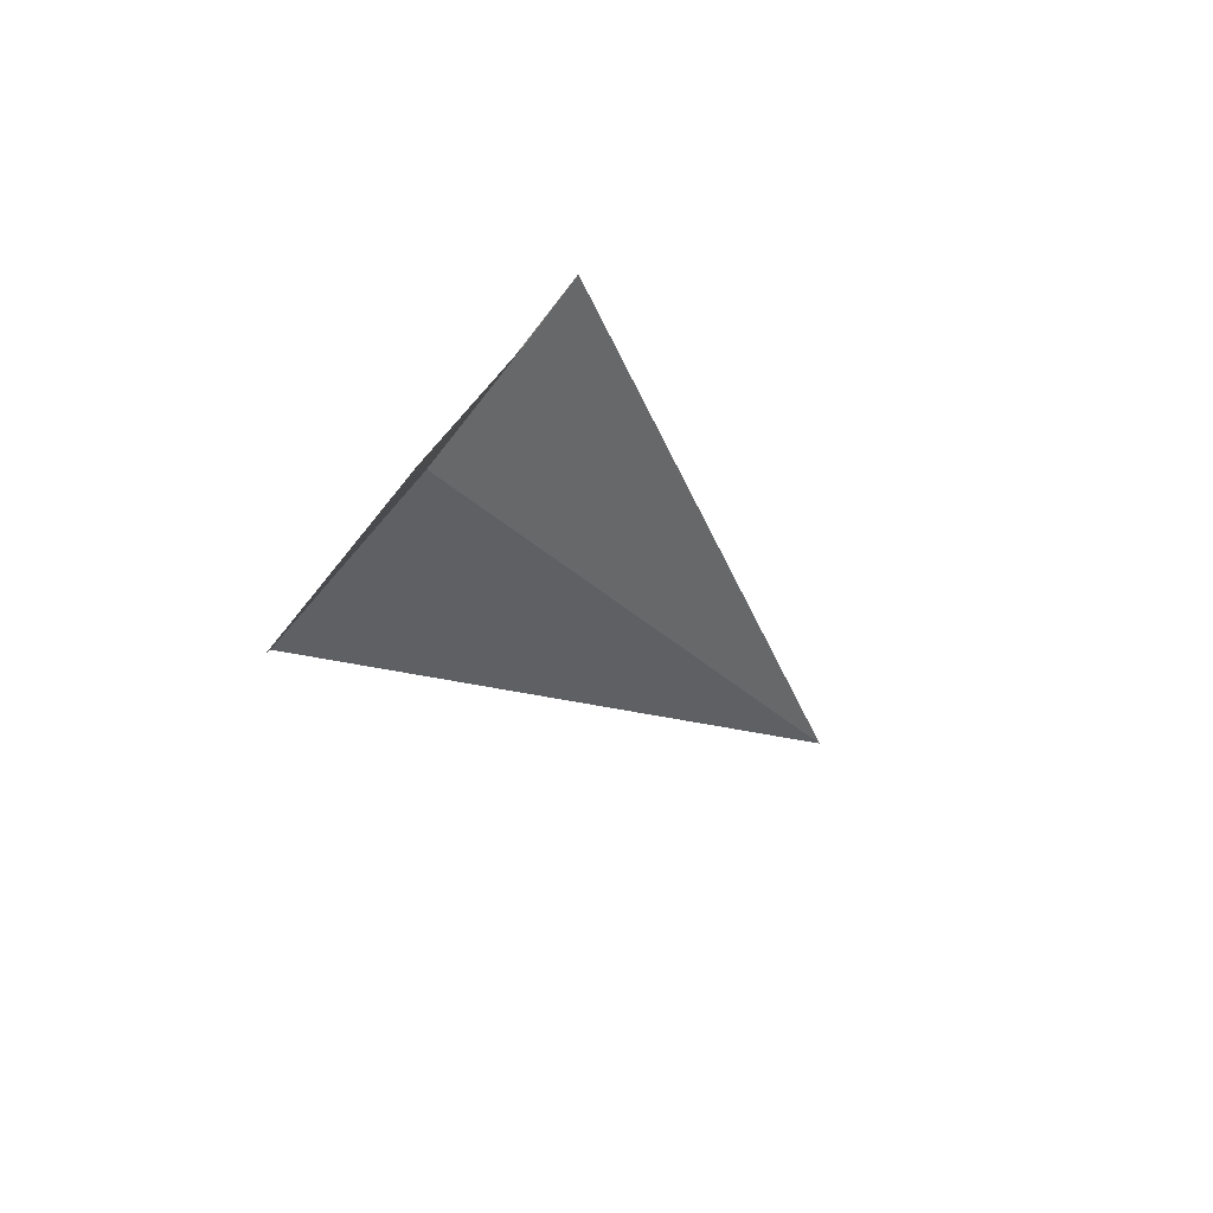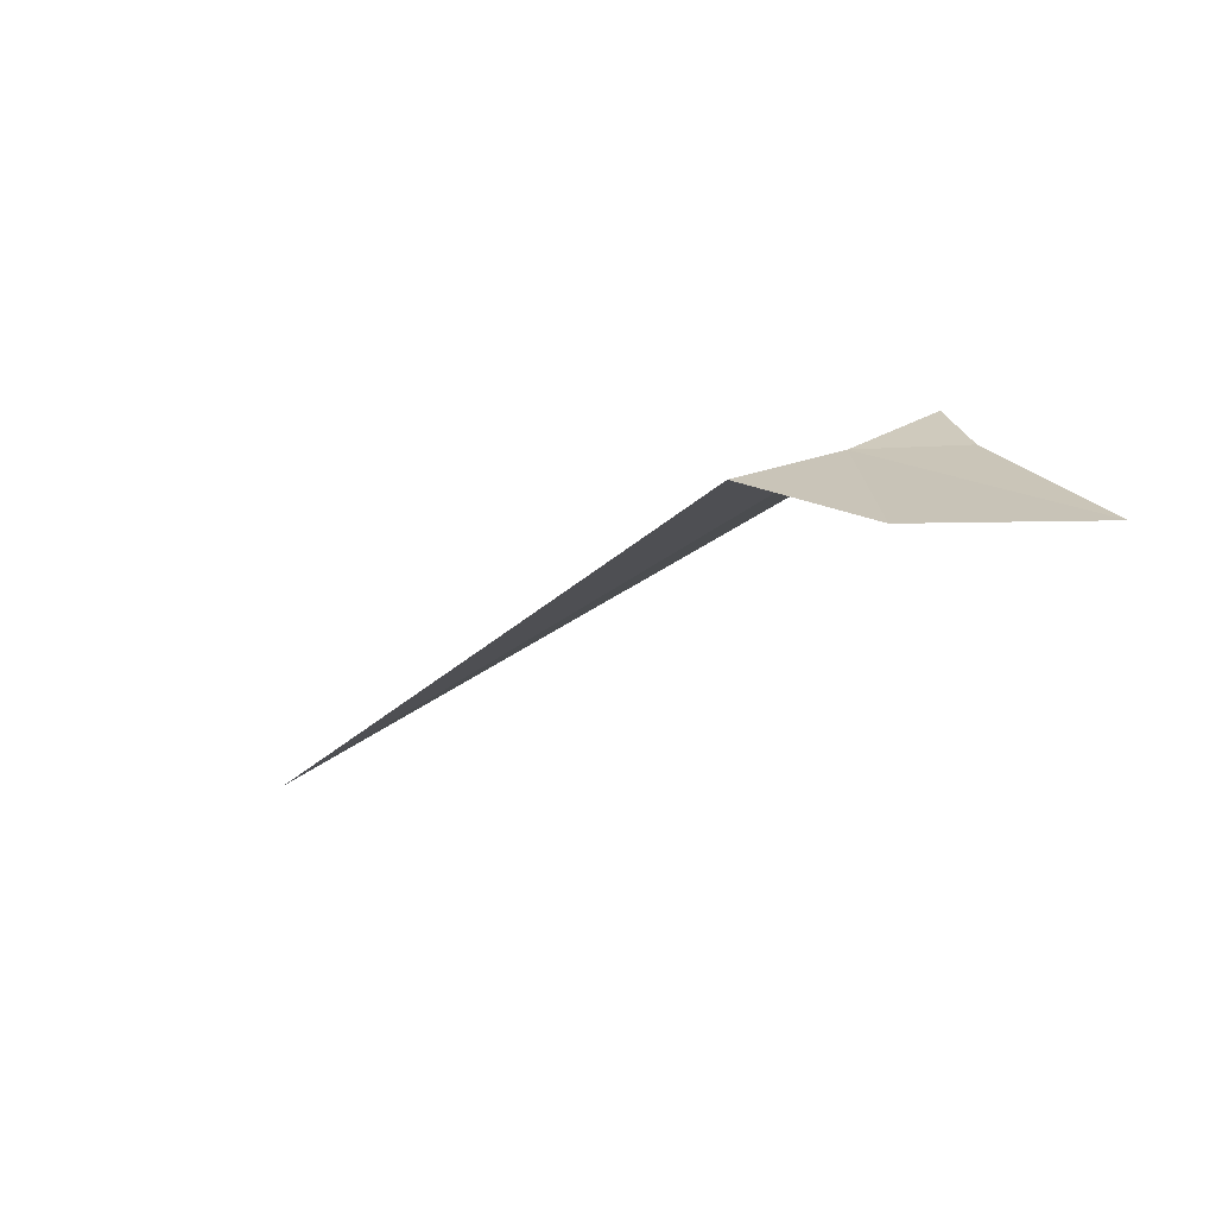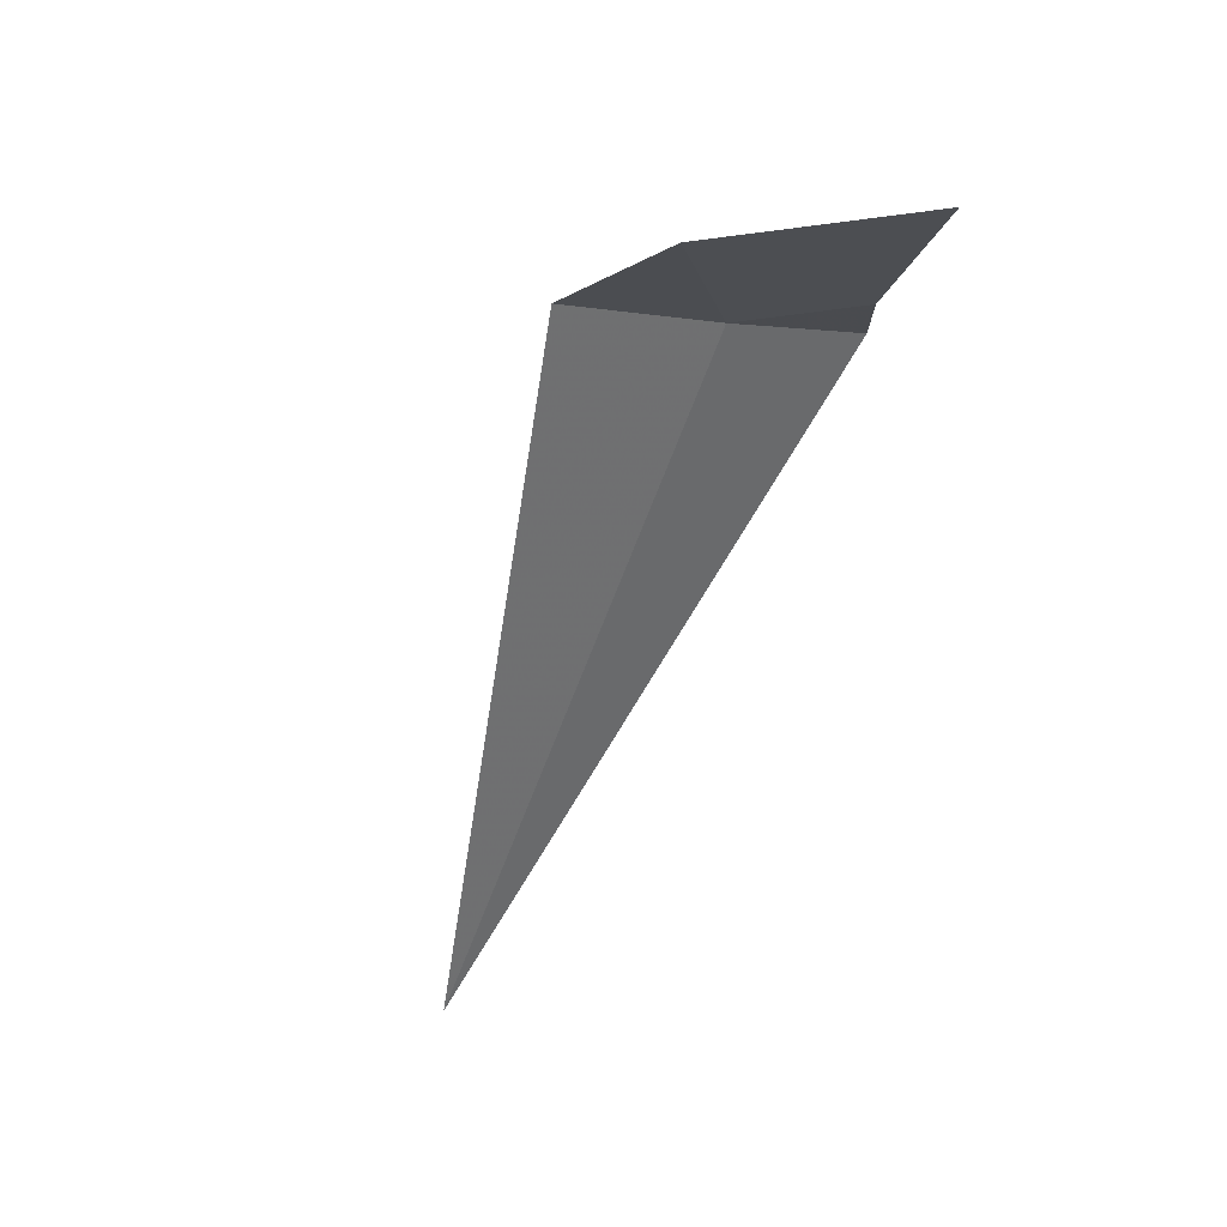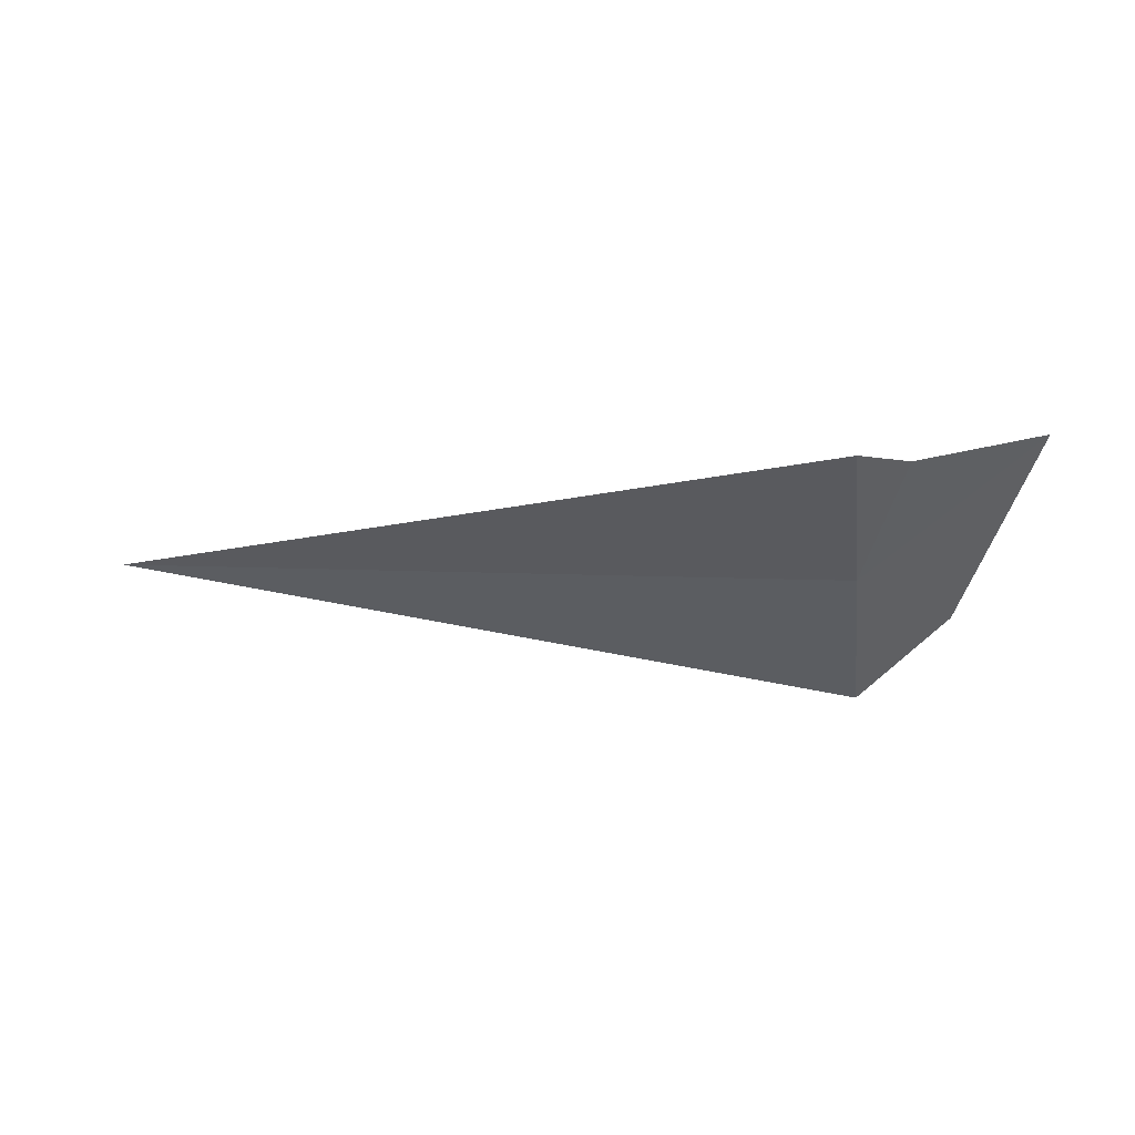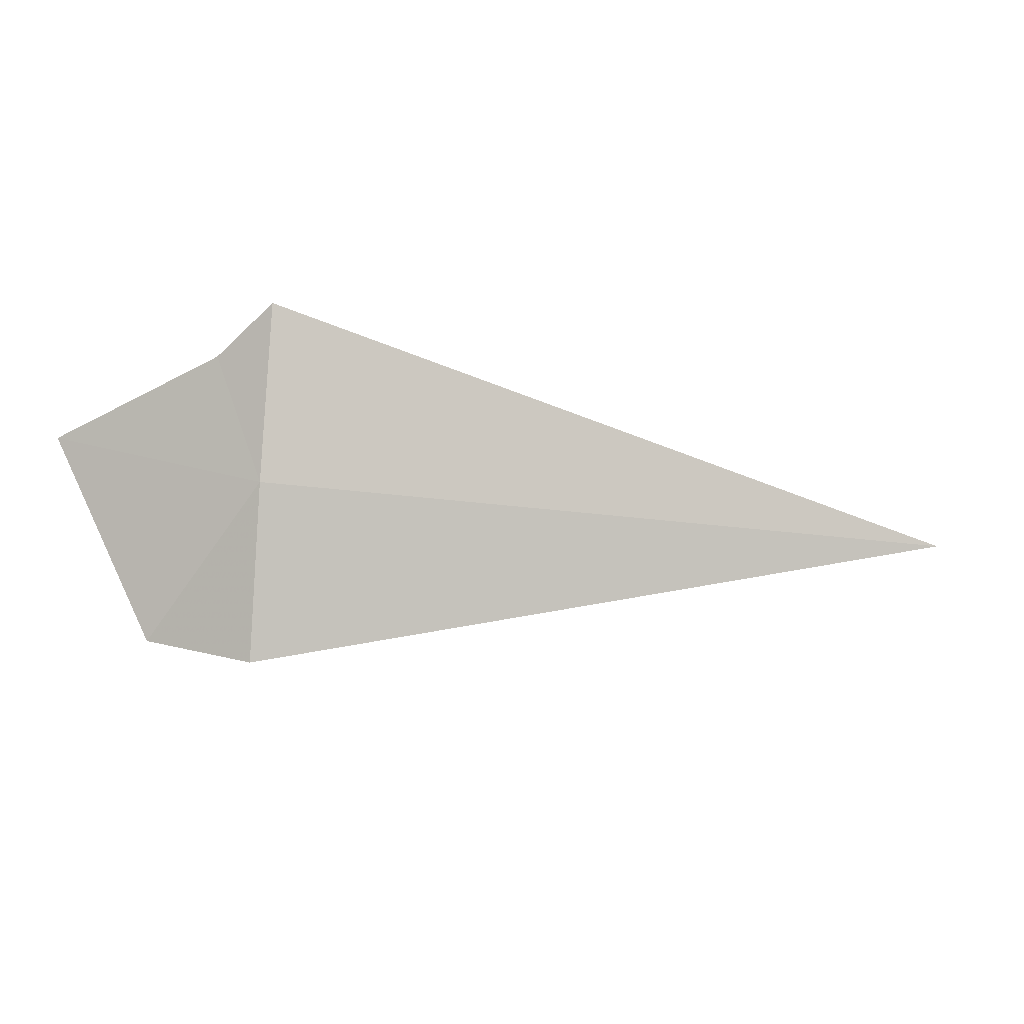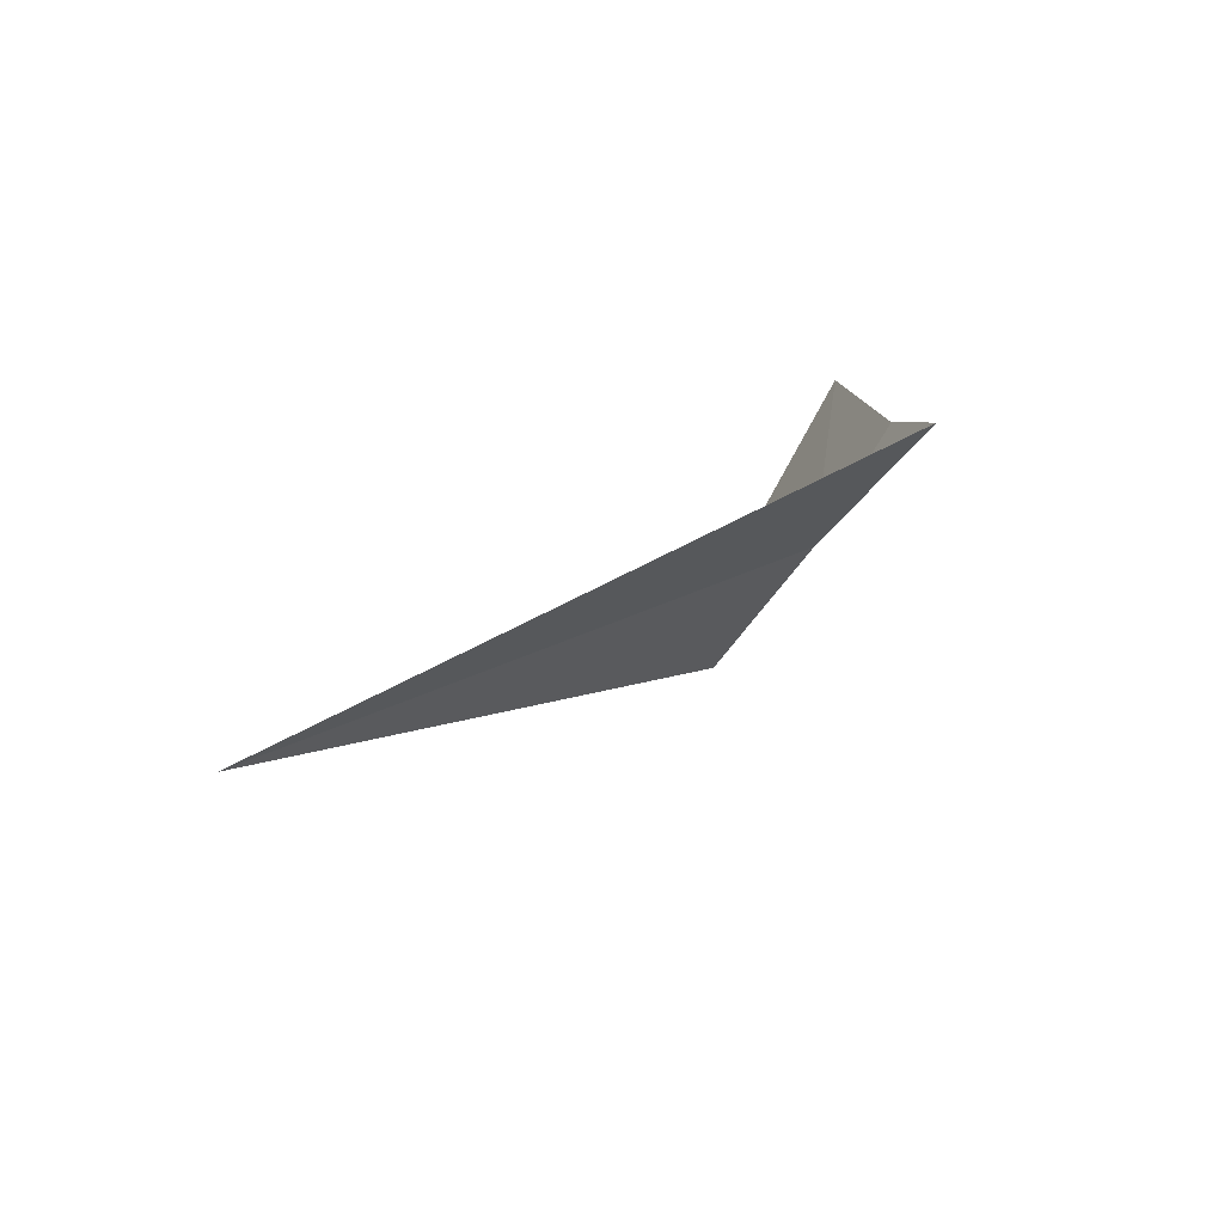
<metadata>
{"format":"obj","ext":"obj","renderer":"f3d","projection":"perspective","resolution":1024,"background":"white","views":[{"elev":-22.5,"azim":-57.7,"up":"+Y"},{"elev":-36.5,"azim":-134.9,"up":"+Y"},{"elev":-66.6,"azim":-109.3,"up":"+Y"},{"elev":14.2,"azim":-170.0,"up":"+Z"},{"elev":39.1,"azim":5.2,"up":"+Z"},{"elev":17.7,"azim":131.1,"up":"+Z"}]}
</metadata>
<code>
v 14.7 -11.35 28.55
v 13.73 -11.93 29.25
v 14.19 -12.33 28.11
v 14.7 -12.04 27.7
v 14.44 -11.05 29.25
v 14.7 -10.61 29.36
v 18.75 -11.45 28.44
f 1 3 2
f 1 4 3
f 1 5 6
f 1 2 5
f 1 7 4
f 1 6 7

</code>
